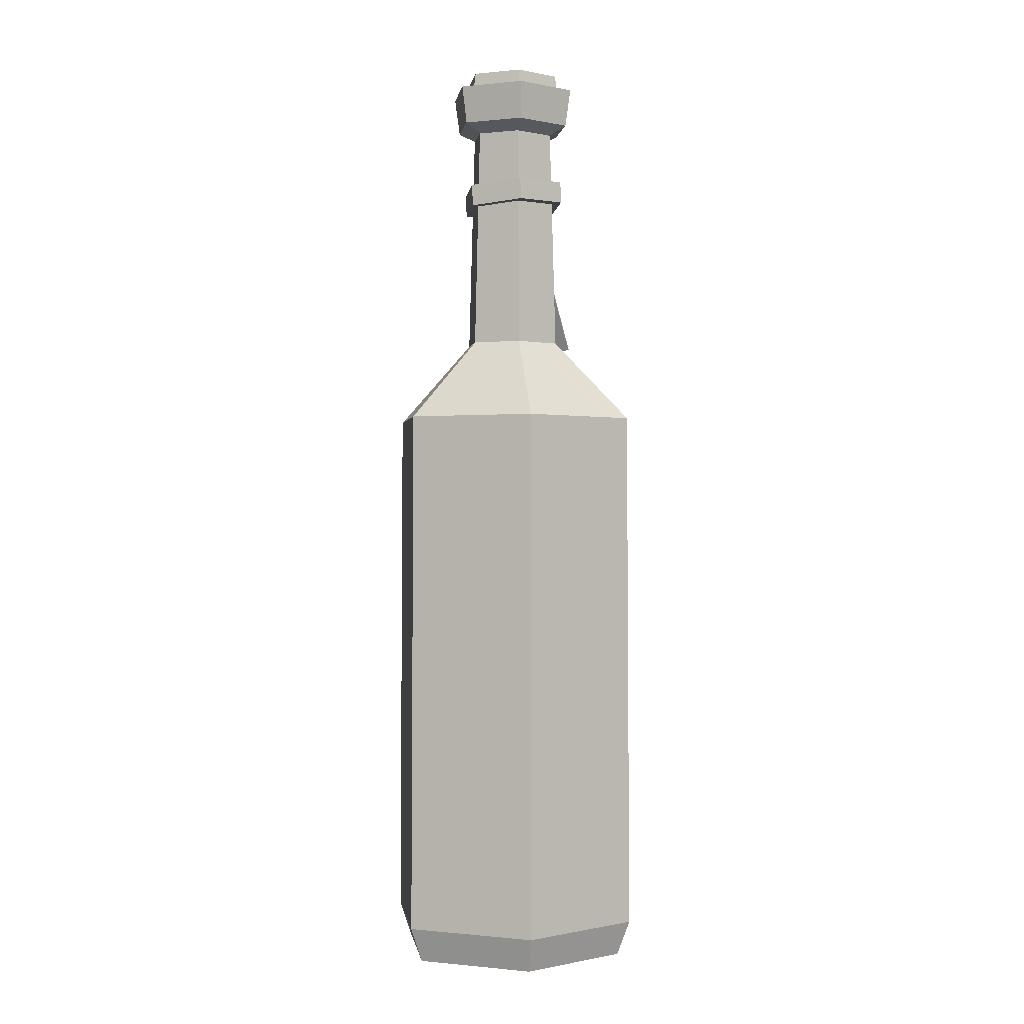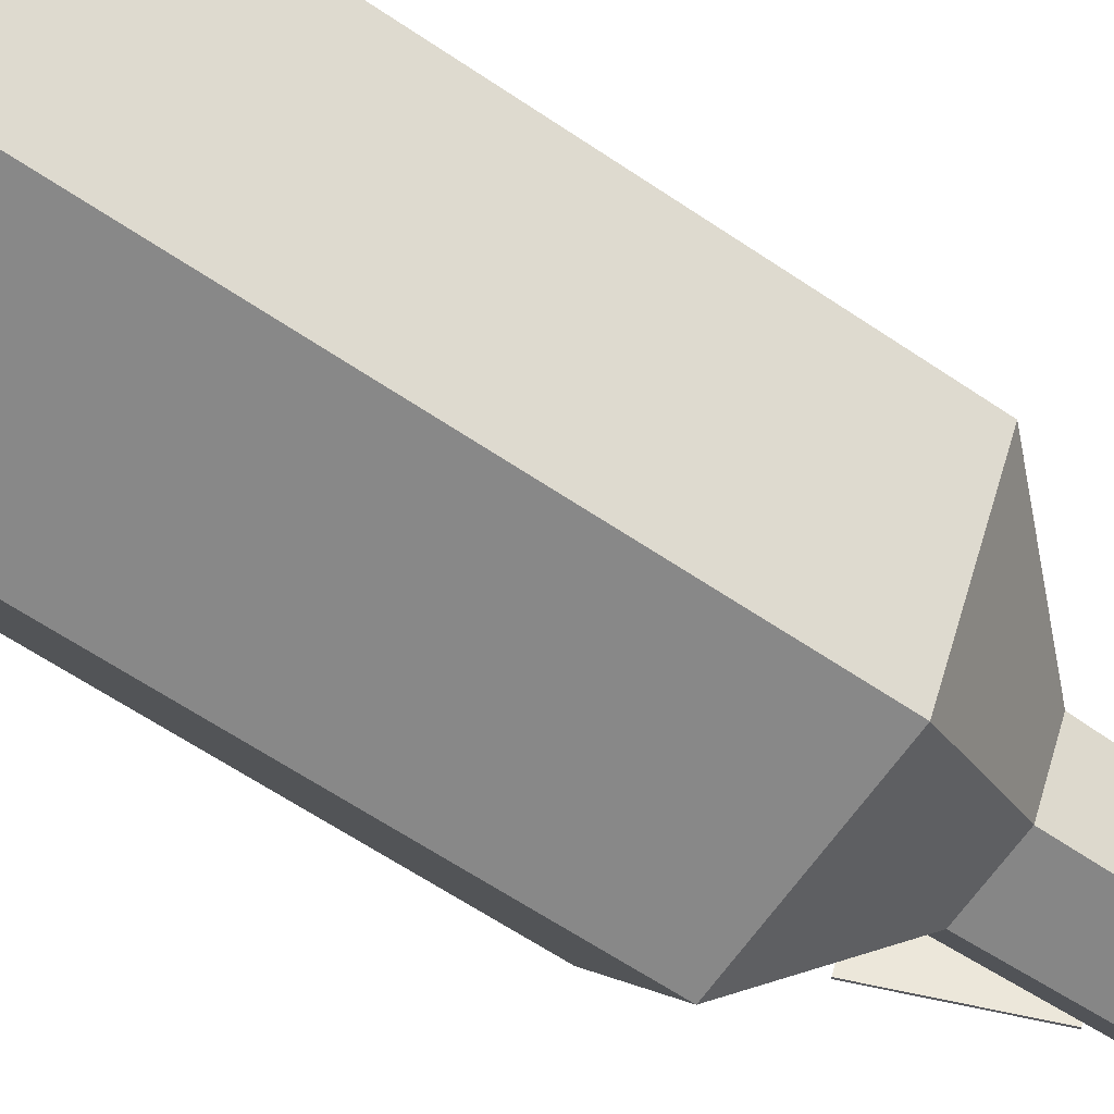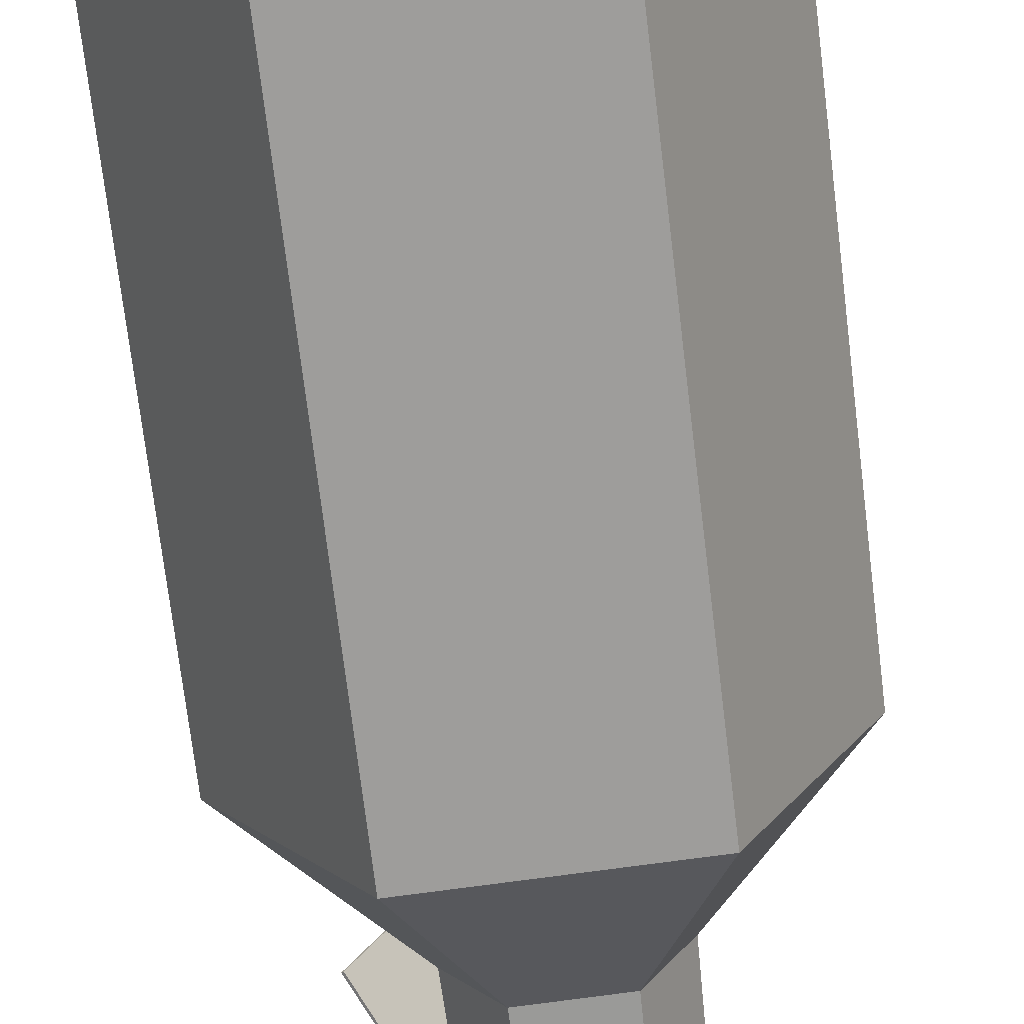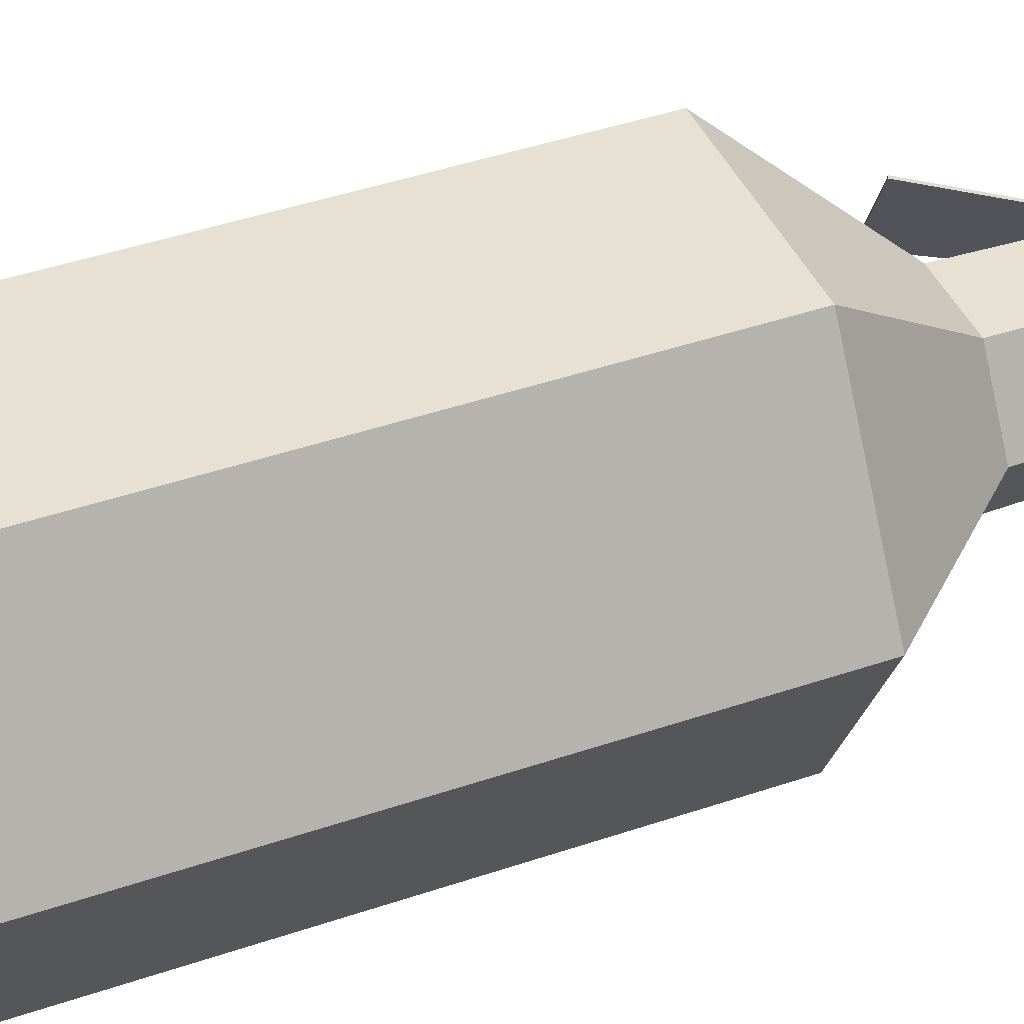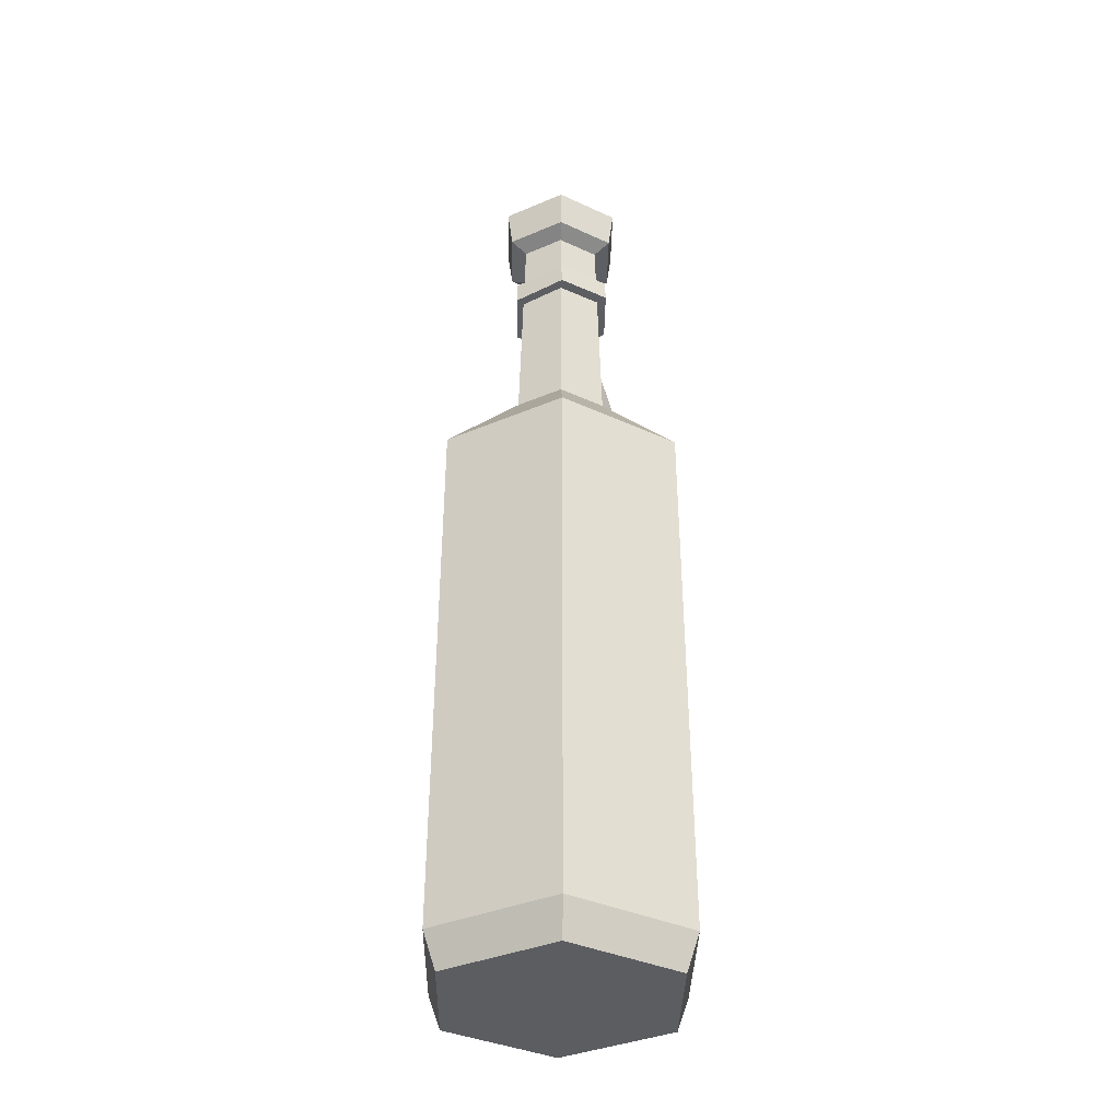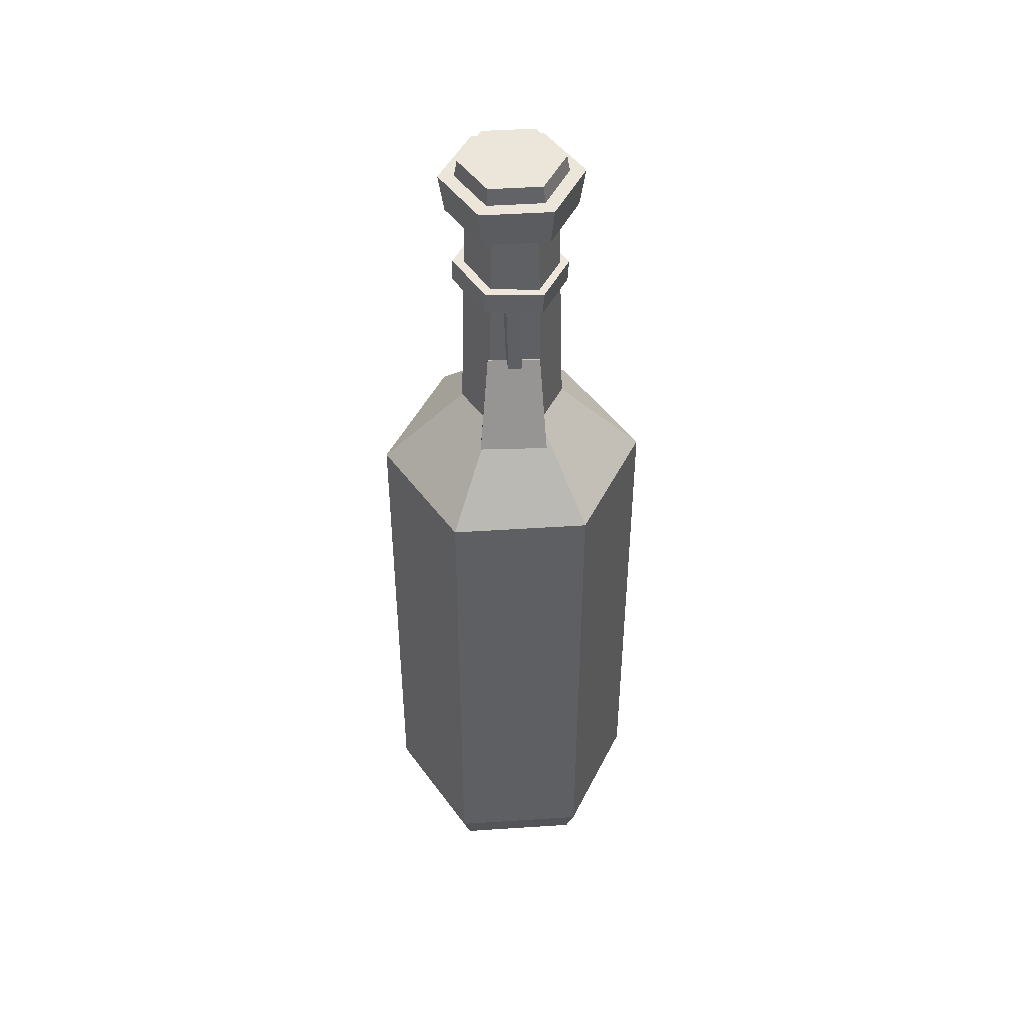
<metadata>
{"format":"obj","ext":"obj","renderer":"f3d","projection":"perspective","resolution":1024,"background":"white","views":[{"elev":-0.2,"azim":139.1,"up":"+Y"},{"elev":-60.6,"azim":55.0,"up":"+Z"},{"elev":-70.1,"azim":6.8,"up":"+Z"},{"elev":42.3,"azim":67.6,"up":"+Z"},{"elev":-36.6,"azim":146.5,"up":"+Y"},{"elev":47.7,"azim":-66.7,"up":"+Y"}]}
</metadata>
<code>
o Blue_Potion_14(Label)_Cylinder.037
v -0.01823 0.1564 0.01177
v -0.04251 0.1229 0.001779
v -0.02801 0.122 0.03033
v -0.02352 0.1638 -0.002511
v -0.01221 0.163 0.01974
v -0.02406 0.164 -0.002222
v -0.04305 0.1232 0.002068
v -0.02856 0.1222 0.03061
v -0.01276 0.1633 0.02003
v 0.05985 -0.1985 0.002372
v 0.06646 -0.1811 0.002661
v 0.02795 -0.1985 0.05245
v 0.031 -0.1811 0.05832
v -0.03137 -0.1985 0.04985
v -0.03493 -0.1811 0.05543
v -0.05879 -0.1985 -0.002817
v -0.0654 -0.1811 -0.003106
v -0.02688 -0.1985 -0.05289
v -0.02993 -0.1811 -0.05876
v 0.03244 -0.1985 -0.0503
v 0.036 -0.1811 -0.05588
v 0.06523 0.08232 0.002607
v 0.02541 0.1228 0.000865
v 0.01203 0.1228 0.02187
v 0.03043 0.08232 0.05722
v -0.01285 0.1228 0.02078
v -0.03426 0.08232 0.05439
v -0.02435 0.1228 -0.001311
v -0.06416 0.08232 -0.003052
v -0.01096 0.1228 -0.02231
v -0.02936 0.08232 -0.05767
v 0.01392 0.1228 -0.02123
v 0.03533 0.08232 -0.05484
v 0.02219 0.2338 0.000724
v 0.01054 0.2338 0.019
v -0.01111 0.2338 0.01806
v -0.02112 0.2338 -0.001169
v -0.009472 0.2338 -0.01945
v 0.01218 0.2338 -0.0185
v 0.03104 0.2385 0.001112
v 0.01463 0.2385 0.02686
v -0.01588 0.2385 0.02553
v -0.02997 0.2385 -0.001557
v -0.01356 0.2385 -0.02731
v 0.01694 0.2385 -0.02598
v 0.02497 0.257 0.000846
v 0.01183 0.257 0.02148
v -0.01261 0.257 0.02041
v -0.0239 0.257 -0.001291
v -0.01076 0.257 -0.02192
v 0.01368 0.257 -0.02085
v 0.03377 0.257 0.001231
v 0.01589 0.257 0.02929
v -0.01734 0.257 0.02783
v -0.0327 0.257 -0.001676
v -0.01482 0.257 -0.02973
v 0.01841 0.257 -0.02828
v 0.02501 0.2651 0.000848
v 0.02774 0.2486 0.000967
v 0.0137 0.2651 -0.02089
v 0.01517 0.2486 -0.02319
v -0.01078 0.2651 -0.02196
v -0.01204 0.2486 -0.02438
v -0.02394 0.2651 -0.001293
v -0.02667 0.2486 -0.001412
v -0.01263 0.2651 0.02044
v -0.0141 0.2486 0.02274
v 0.01185 0.2651 0.02151
v 0.01311 0.2486 0.02393
v -0.009349 0.1972 -0.02036
v -0.02089 0.1962 -0.002305
v -0.011 0.1946 0.01669
v 0.01042 0.1941 0.01762
v 0.02196 0.1951 -0.00044
v 0.01207 0.1967 -0.01943
v -0.009213 0.208 -0.01989
v -0.02075 0.207 -0.001833
v -0.01086 0.2054 0.01716
v 0.01056 0.2049 0.01809
v 0.02209 0.2059 3.3e-05
v 0.01221 0.2075 -0.01896
v -0.01205 0.1977 -0.02556
v -0.02674 0.1963 -0.00256
v -0.01416 0.1943 0.02162
v 0.01312 0.1936 0.02281
v 0.02781 0.195 -0.000184
v 0.01523 0.197 -0.02437
v -0.01192 0.2085 -0.02508
v -0.02661 0.2071 -0.002088
v -0.01402 0.2051 0.0221
v 0.01326 0.2044 0.02328
v 0.02795 0.2058 0.000288
v 0.01536 0.2078 -0.0239
v -0.02128 0.1543 0.007493
v -0.02155 0.196 0.006407
v -0.01824 0.1546 0.01328
v -0.01851 0.1963 0.01219
v -0.01943 0.1544 0.00552
v -0.01954 0.1958 0.004146
v -0.01639 0.1547 0.0113
v -0.0165 0.1961 0.009928
f 3 5 9 8
f 4 2 7 6
f 5 4 6 9
f 2 3 8 7
f 4 5 3 2
f 6 7 8 9
f 59 61 60 58
f 61 63 62 60
f 63 65 64 62
f 65 67 66 64
f 67 69 68 66
f 69 59 58 68
f 58 60 62 64 66 68
f 72 71 77 78
f 73 72 78 79
f 74 73 79 80
f 70 75 81 76
f 75 74 80 81
f 71 70 76 77
f 84 90 89 83
f 85 91 90 84
f 86 92 91 85
f 82 88 93 87
f 87 93 92 86
f 83 89 88 82
f 71 72 84 83
f 75 70 82 87
f 70 71 83 82
f 73 74 86 85
f 74 75 87 86
f 72 73 85 84
f 78 77 89 90
f 76 81 93 88
f 77 76 88 89
f 80 79 91 92
f 81 80 92 93
f 79 78 90 91
f 95 94 96 97
f 99 101 100 98
f 94 95 99 98
f 97 96 100 101
f 96 94 98 100
f 13 25 27 15
f 17 29 31 19
f 19 31 33 21
f 21 33 22 11
f 15 27 29 17
f 24 23 34 35
f 11 13 12 10
f 13 15 14 12
f 15 17 16 14
f 17 19 18 16
f 19 21 20 18
f 21 11 10 20
f 10 12 14 16 18 20
f 11 22 25 13
f 39 38 44 45
f 23 32 39 34
f 30 28 37 38
f 26 24 35 36
f 32 30 38 39
f 28 26 36 37
f 40 45 57 52
f 37 36 42 43
f 35 34 40 41
f 34 39 45 40
f 38 37 43 44
f 36 35 41 42
f 44 43 55 56
f 42 41 53 54
f 45 44 56 57
f 43 42 54 55
f 41 40 52 53
f 46 47 53 52
f 47 48 54 53
f 48 49 55 54
f 49 50 56 55
f 50 51 57 56
f 51 46 52 57
f 25 22 23 24
f 27 25 24 26
f 29 27 26 28
f 31 29 28 30
f 33 31 30 32
f 32 23 22 33

</code>
